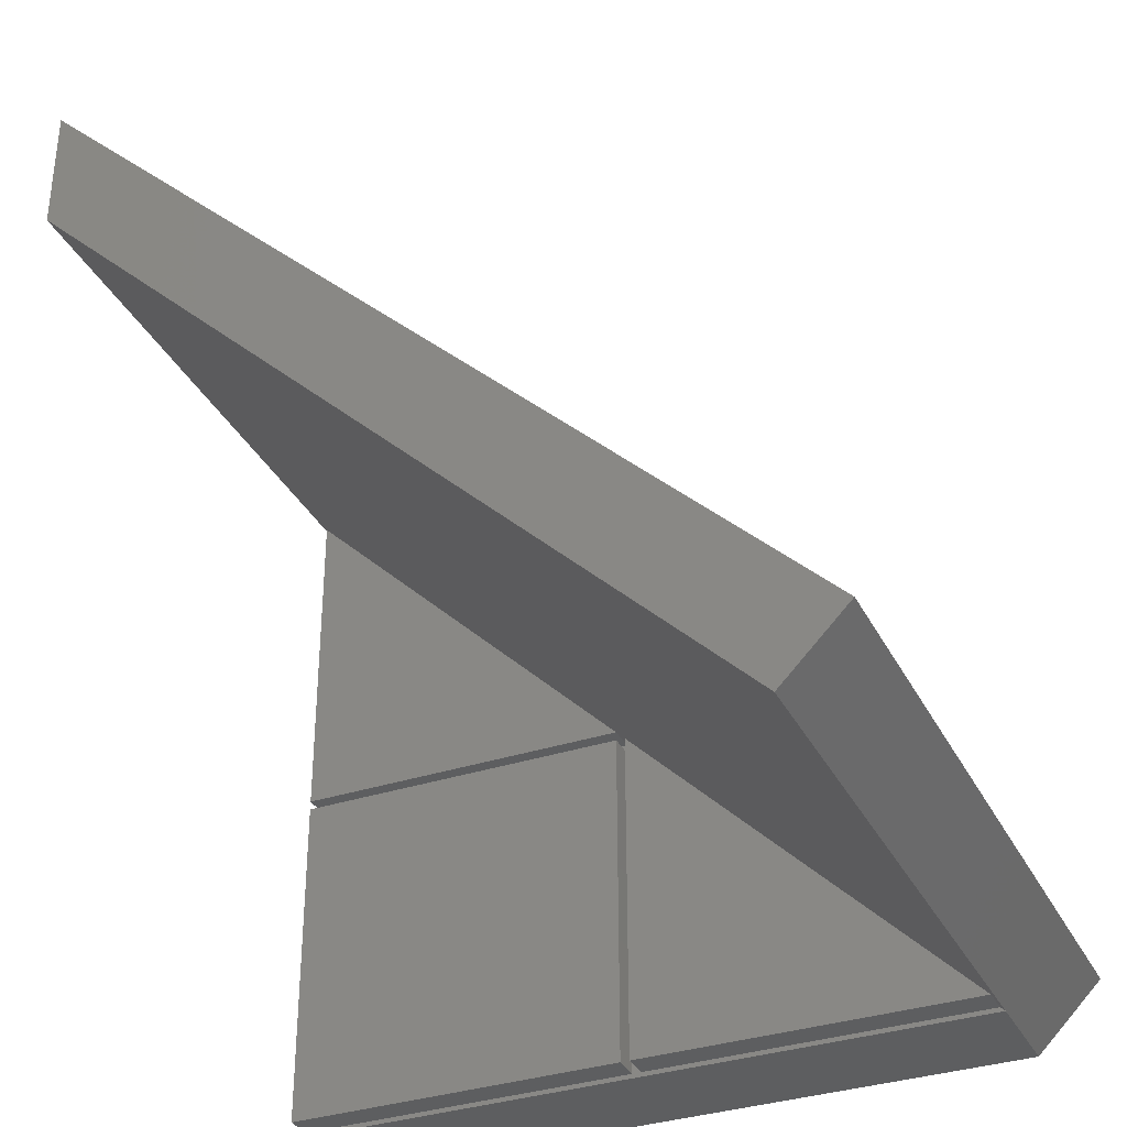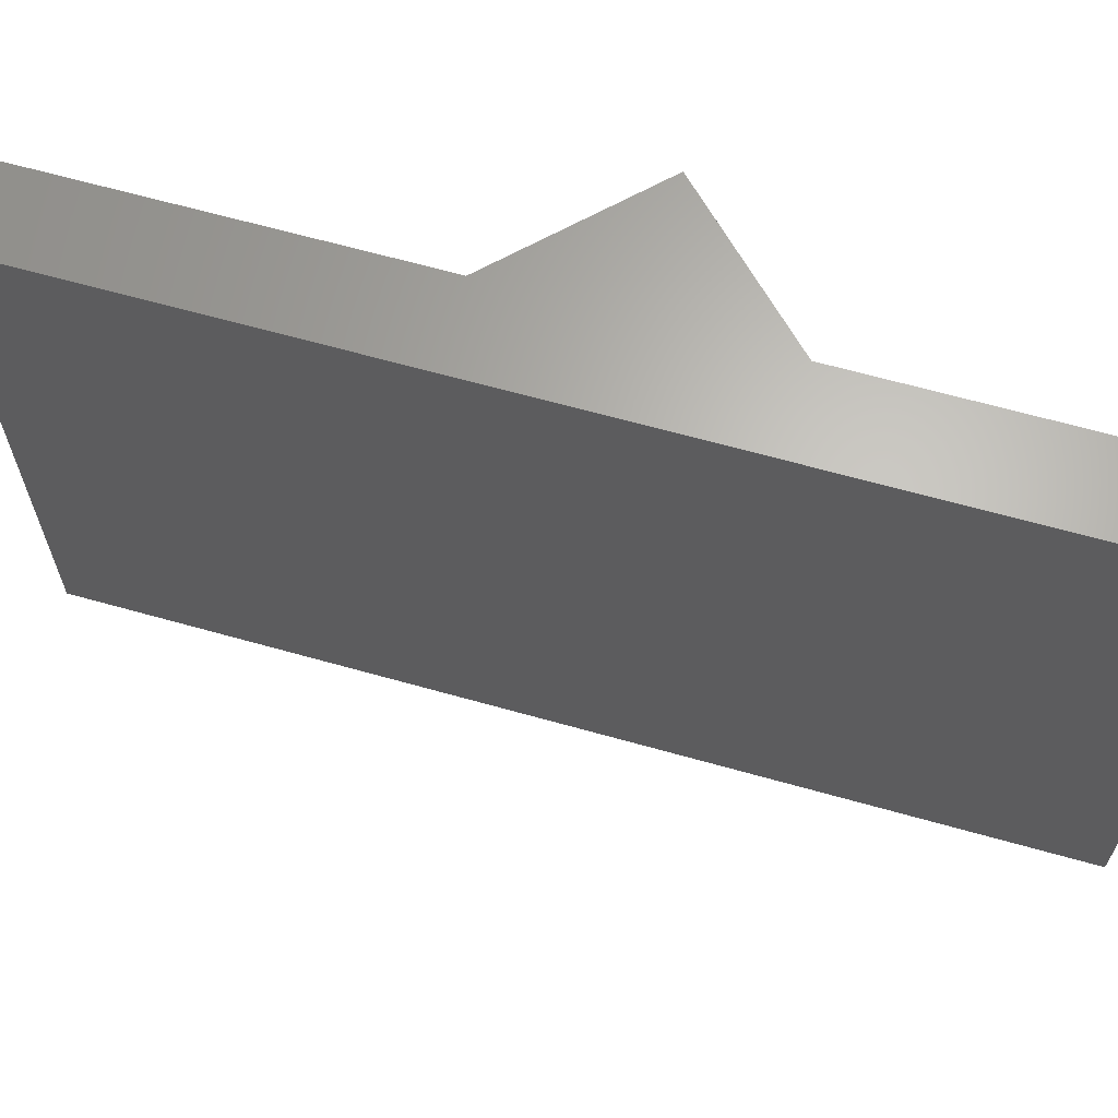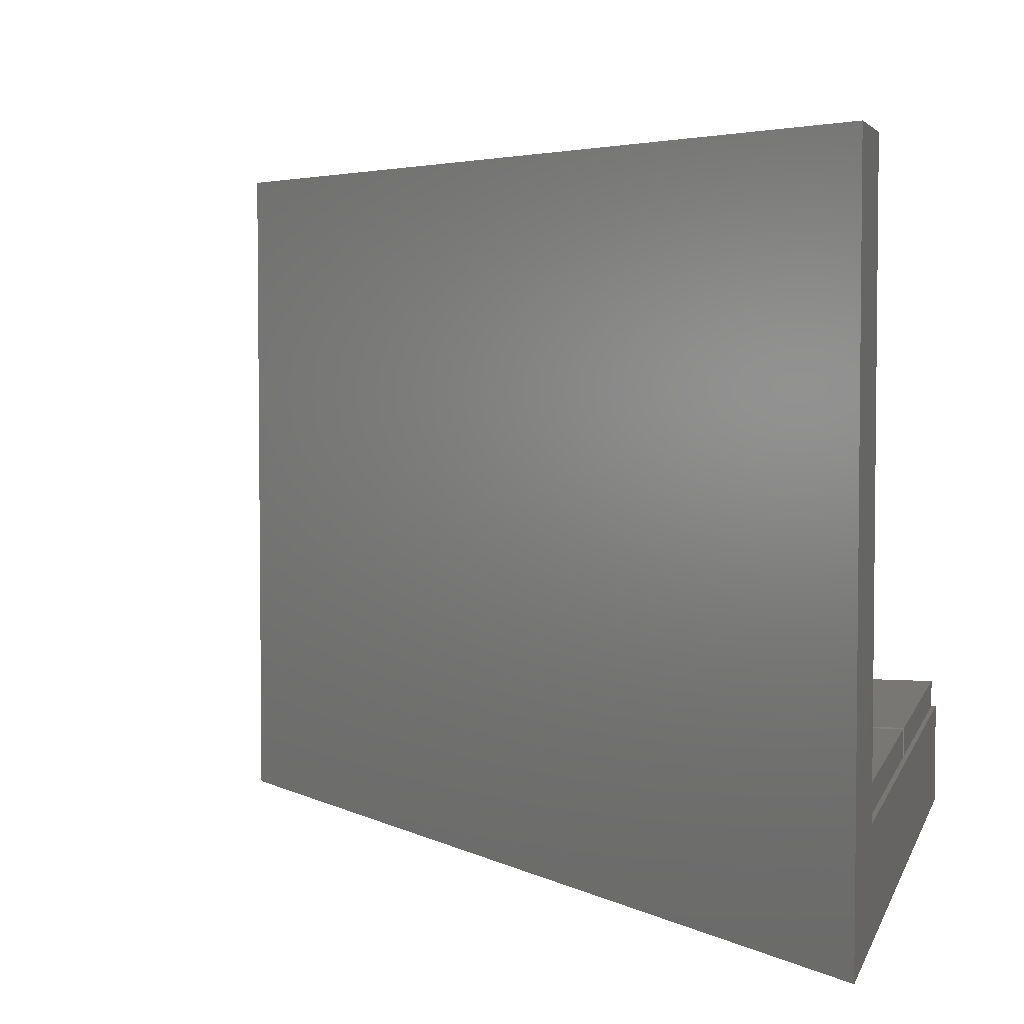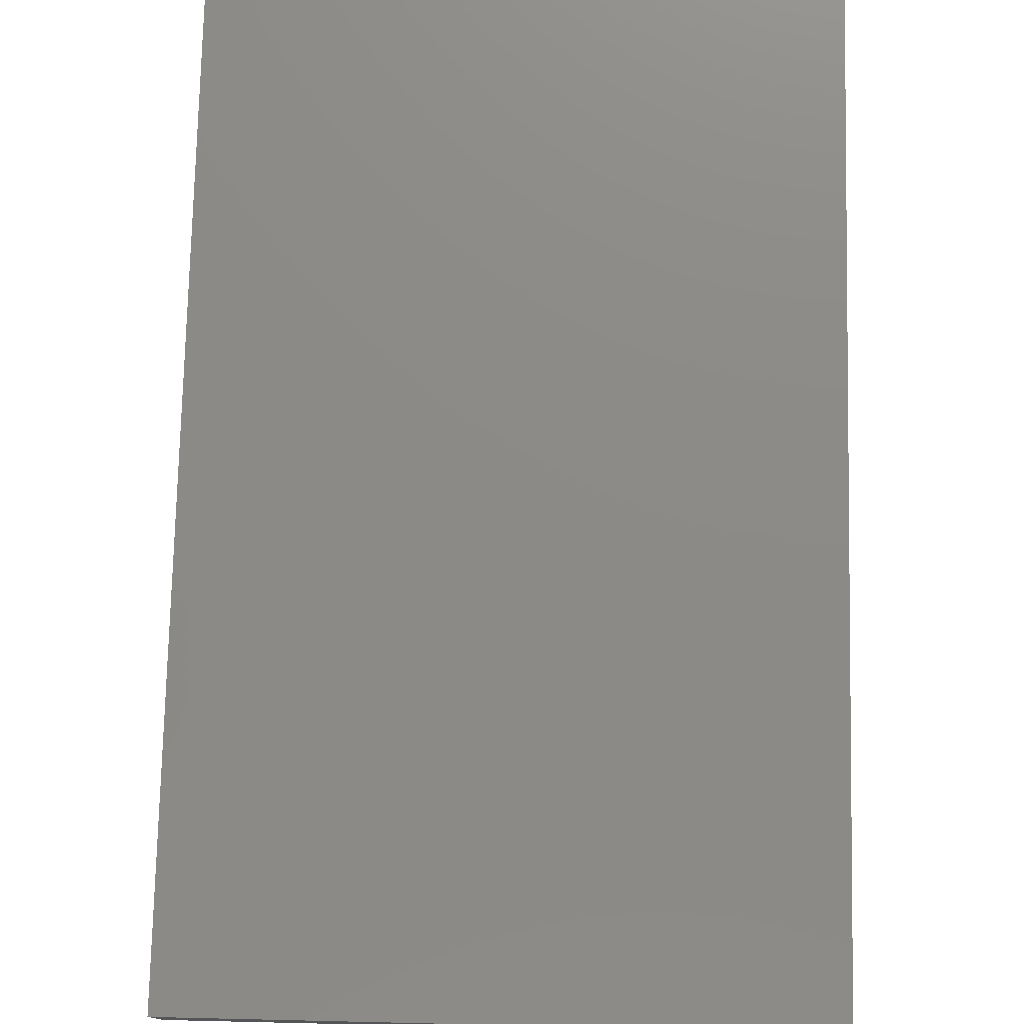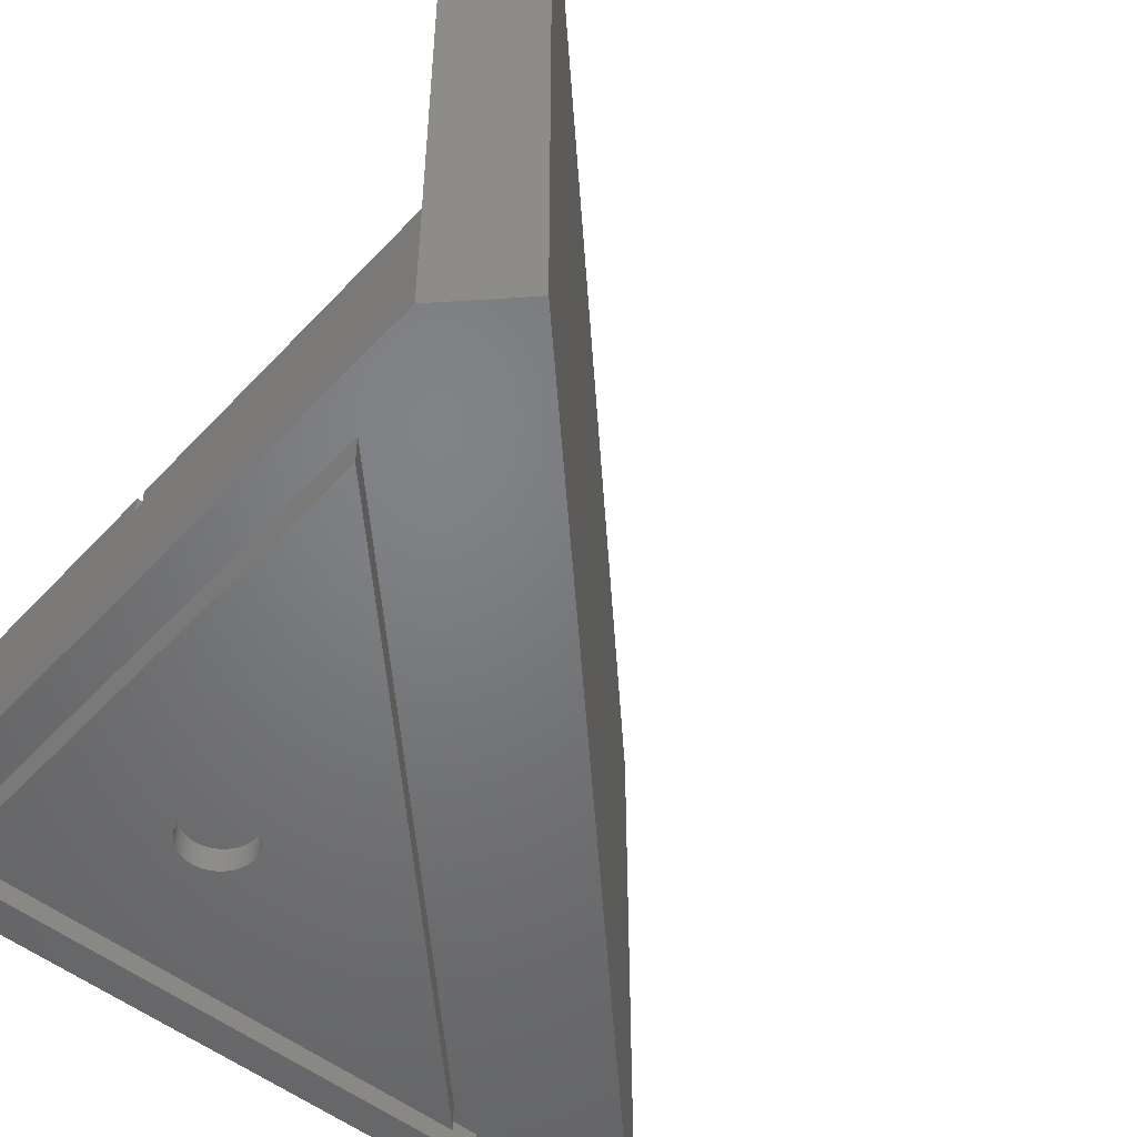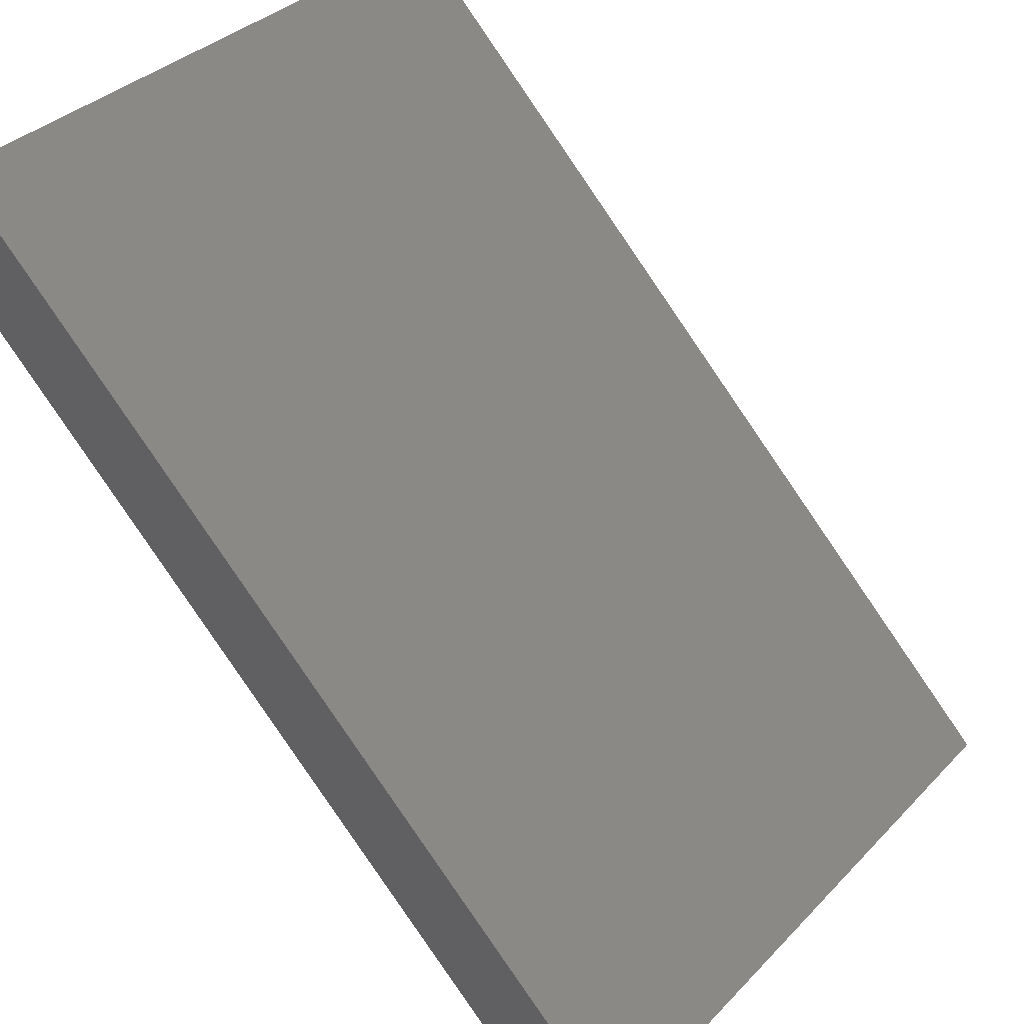
<metadata>
{"format":"stl","ext":"stl","renderer":"f3d","projection":"perspective","resolution":1024,"background":"white","views":[{"elev":-34.4,"azim":24.0,"up":"+Y"},{"elev":65.3,"azim":150.8,"up":"+Z"},{"elev":4.2,"azim":-166.4,"up":"+Z"},{"elev":31.6,"azim":91.9,"up":"+Y"},{"elev":-50.8,"azim":49.0,"up":"+Z"},{"elev":35.0,"azim":37.0,"up":"+Y"}]}
</metadata>
<code>
# stl→obj: 144 verts, 284 faces
v 0 0 0
v 0 0 7.5
v 0 50 0
v 0 50 7.5
v 50 0 0
v 50 0 7.5
v 2.4 43.92 0
v 0 59.2 0
v 54.6 4.6 0
v 43.92 2.4 0
v 2.4 2.4 0
v 0 50 49
v 0 59.2 49
v 49.67 0.325 7.5
v 0.325 25.32 7.5
v 0.325 49.67 7.5
v 24.68 0.325 7.5
v 25.32 0.325 7.5
v 24.68 25.32 7.5
v 25.32 24.68 7.5
v 24.68 24.68 7.5
v 0.325 24.68 7.5
v 0.325 0.325 7.5
v 24.68 25.32 9.5
v 0.325 49.67 9.5
v 25.32 24.68 9.5
v 49.67 0.325 9.5
v 50 0 49
v 54.6 4.6 49
v 2.4 43.92 2.2
v 2.4 2.4 2.2
v 43.92 2.4 2.2
v 0.325 25.32 9.5
v 25.32 0.325 9.5
v 0.325 0.325 9.5
v 0.325 24.68 9.5
v 24.68 0.325 9.5
v 24.68 24.68 9.5
v 3.8 3.8 2.2
v 3.8 40.54 2.2
v 40.54 3.8 2.2
v 3.8 3.8 0
v 3.8 40.54 0
v 40.54 3.8 0
v 16.72 15.72 0
v 11.97 14.5 0
v 11.99 14.18 0
v 12.05 13.87 0
v 12.15 13.57 0
v 12.28 13.28 0
v 12.45 13.01 0
v 12.65 12.77 0
v 12.89 12.55 0
v 13.14 12.36 0
v 13.42 12.21 0
v 13.72 12.09 0
v 14.03 12.01 0
v 14.66 11.97 0
v 14.34 11.97 0
v 14.97 12.01 0
v 15.28 12.09 0
v 15.58 12.21 0
v 15.86 12.36 0
v 16.11 12.55 0
v 16.35 12.77 0
v 16.55 13.01 0
v 16.55 15.99 0
v 16.72 13.28 0
v 14.66 17.03 0
v 14.97 16.99 0
v 16.85 13.57 0
v 15.28 16.91 0
v 16.95 13.87 0
v 15.58 16.79 0
v 17.01 14.18 0
v 15.86 16.64 0
v 17.03 14.5 0
v 16.11 16.45 0
v 17.01 14.82 0
v 16.35 16.23 0
v 16.95 15.13 0
v 16.85 15.43 0
v 14.34 17.03 0
v 14.03 16.99 0
v 13.72 16.91 0
v 13.42 16.79 0
v 13.14 16.64 0
v 12.89 16.45 0
v 12.65 16.23 0
v 12.45 15.99 0
v 12.28 15.72 0
v 12.15 15.43 0
v 12.05 15.13 0
v 11.99 14.82 0
v 11.99 14.82 1.788
v 11.97 14.5 1.788
v 11.99 14.18 1.788
v 12.05 15.13 1.788
v 12.15 15.43 1.788
v 12.28 15.72 1.788
v 12.45 15.99 1.788
v 12.65 16.23 1.788
v 12.89 16.45 1.788
v 13.14 16.64 1.788
v 13.42 16.79 1.788
v 13.72 16.91 1.788
v 14.03 16.99 1.788
v 14.34 17.03 1.788
v 14.66 17.03 1.788
v 14.97 16.99 1.788
v 15.28 16.91 1.788
v 15.58 16.79 1.788
v 15.86 16.64 1.788
v 16.11 16.45 1.788
v 16.35 16.23 1.788
v 16.55 15.99 1.788
v 16.72 15.72 1.788
v 16.85 15.43 1.788
v 16.95 15.13 1.788
v 17.01 14.82 1.788
v 17.03 14.5 1.788
v 17.01 14.18 1.788
v 16.95 13.87 1.788
v 16.85 13.57 1.788
v 16.72 13.28 1.788
v 16.55 13.01 1.788
v 16.35 12.77 1.788
v 16.11 12.55 1.788
v 15.86 12.36 1.788
v 15.58 12.21 1.788
v 15.28 12.09 1.788
v 14.97 12.01 1.788
v 14.66 11.97 1.788
v 14.34 11.97 1.788
v 14.03 12.01 1.788
v 13.72 12.09 1.788
v 13.42 12.21 1.788
v 13.14 12.36 1.788
v 12.89 12.55 1.788
v 12.65 12.77 1.788
v 12.45 13.01 1.788
v 12.28 13.28 1.788
v 12.15 13.57 1.788
v 12.05 13.87 1.788
f 1 2 3
f 3 2 4
f 2 1 5
f 6 2 5
f 7 3 5
f 5 3 8
f 5 8 9
f 1 3 7
f 10 7 5
f 1 7 11
f 1 11 5
f 11 10 5
f 12 13 4
f 4 13 8
f 4 8 3
f 14 2 6
f 15 16 4
f 17 2 18
f 19 18 20
f 21 18 19
f 4 2 15
f 22 21 15
f 21 17 18
f 22 2 23
f 15 2 22
f 23 2 17
f 14 18 2
f 19 15 21
f 12 4 16
f 24 12 25
f 25 12 16
f 26 12 24
f 20 24 19
f 26 24 20
f 27 12 26
f 28 12 27
f 6 27 14
f 28 27 6
f 6 5 9
f 28 6 29
f 29 6 9
f 8 13 9
f 9 13 29
f 7 30 31
f 11 7 31
f 30 7 10
f 32 30 10
f 32 10 31
f 31 10 11
f 13 12 28
f 29 13 28
f 15 33 16
f 16 33 25
f 33 15 19
f 24 33 19
f 18 34 20
f 20 34 26
f 34 18 14
f 27 34 14
f 23 35 22
f 22 35 36
f 35 23 17
f 37 35 17
f 37 17 21
f 38 37 21
f 22 36 21
f 21 36 38
f 26 34 27
f 25 33 24
f 39 31 30
f 40 39 30
f 32 31 39
f 32 39 41
f 32 41 30
f 41 40 30
f 36 35 37
f 38 36 37
f 42 39 43
f 43 39 40
f 39 42 44
f 41 39 44
f 41 44 40
f 40 44 43
f 45 43 44
f 42 43 46
f 42 46 47
f 42 47 48
f 42 48 49
f 42 49 50
f 42 50 51
f 42 51 52
f 42 52 53
f 42 53 54
f 42 54 55
f 42 55 56
f 42 56 44
f 56 57 44
f 58 44 59
f 60 44 58
f 61 44 60
f 62 44 61
f 63 44 62
f 64 44 63
f 65 44 64
f 66 44 65
f 67 43 45
f 66 68 44
f 69 43 70
f 68 71 44
f 70 43 72
f 71 73 44
f 72 43 74
f 73 75 44
f 74 43 76
f 75 77 44
f 76 43 78
f 77 79 44
f 78 43 80
f 79 81 44
f 80 43 67
f 81 82 44
f 82 45 44
f 83 43 69
f 84 43 83
f 85 43 84
f 86 43 85
f 87 43 86
f 88 43 87
f 89 43 88
f 90 43 89
f 91 43 90
f 92 43 91
f 93 43 92
f 94 43 93
f 46 43 94
f 59 44 57
f 94 95 96
f 46 94 96
f 96 97 47
f 46 96 47
f 93 98 95
f 94 93 95
f 92 99 98
f 93 92 98
f 91 100 99
f 92 91 99
f 90 101 100
f 91 90 100
f 89 102 101
f 90 89 101
f 88 103 102
f 89 88 102
f 87 104 103
f 88 87 103
f 86 105 104
f 87 86 104
f 85 106 105
f 86 85 105
f 84 107 106
f 85 84 106
f 83 108 107
f 84 83 107
f 69 109 108
f 83 69 108
f 70 110 109
f 69 70 109
f 72 111 110
f 70 72 110
f 74 112 111
f 72 74 111
f 76 113 112
f 74 76 112
f 78 114 113
f 76 78 113
f 80 115 114
f 78 80 114
f 116 115 67
f 67 115 80
f 117 116 45
f 45 116 67
f 118 117 82
f 82 117 45
f 119 118 81
f 81 118 82
f 120 119 79
f 79 119 81
f 121 120 77
f 77 120 79
f 121 77 122
f 122 77 75
f 122 75 123
f 123 75 73
f 123 73 124
f 124 73 71
f 124 71 125
f 125 71 68
f 125 68 126
f 126 68 66
f 126 66 127
f 127 66 65
f 127 65 128
f 128 65 64
f 128 64 129
f 129 64 63
f 129 63 130
f 130 63 62
f 130 62 131
f 131 62 61
f 131 61 132
f 132 61 60
f 132 60 133
f 133 60 58
f 133 58 134
f 134 58 59
f 134 59 135
f 135 59 57
f 135 57 136
f 136 57 56
f 136 56 137
f 137 56 55
f 137 55 138
f 138 55 54
f 138 54 139
f 139 54 53
f 139 53 140
f 140 53 52
f 141 140 52
f 51 141 52
f 142 141 51
f 50 142 51
f 143 142 50
f 49 143 50
f 144 143 49
f 48 144 49
f 97 144 48
f 47 97 48
f 98 99 95
f 95 99 100
f 95 100 101
f 95 101 102
f 95 102 103
f 95 103 104
f 95 104 105
f 95 105 106
f 95 106 107
f 95 107 108
f 95 108 109
f 95 109 110
f 95 110 111
f 95 111 112
f 95 112 113
f 95 113 114
f 95 114 115
f 95 115 116
f 95 116 117
f 95 117 118
f 95 118 119
f 95 119 120
f 95 120 121
f 95 121 122
f 95 122 123
f 95 123 124
f 95 124 125
f 95 125 126
f 95 126 127
f 95 127 128
f 95 128 129
f 95 129 130
f 95 130 131
f 95 131 132
f 95 132 133
f 95 133 134
f 95 134 135
f 95 135 136
f 95 136 137
f 95 137 138
f 95 138 139
f 95 139 140
f 95 140 141
f 95 141 142
f 95 142 143
f 95 143 144
f 95 144 97
f 95 97 96

</code>
